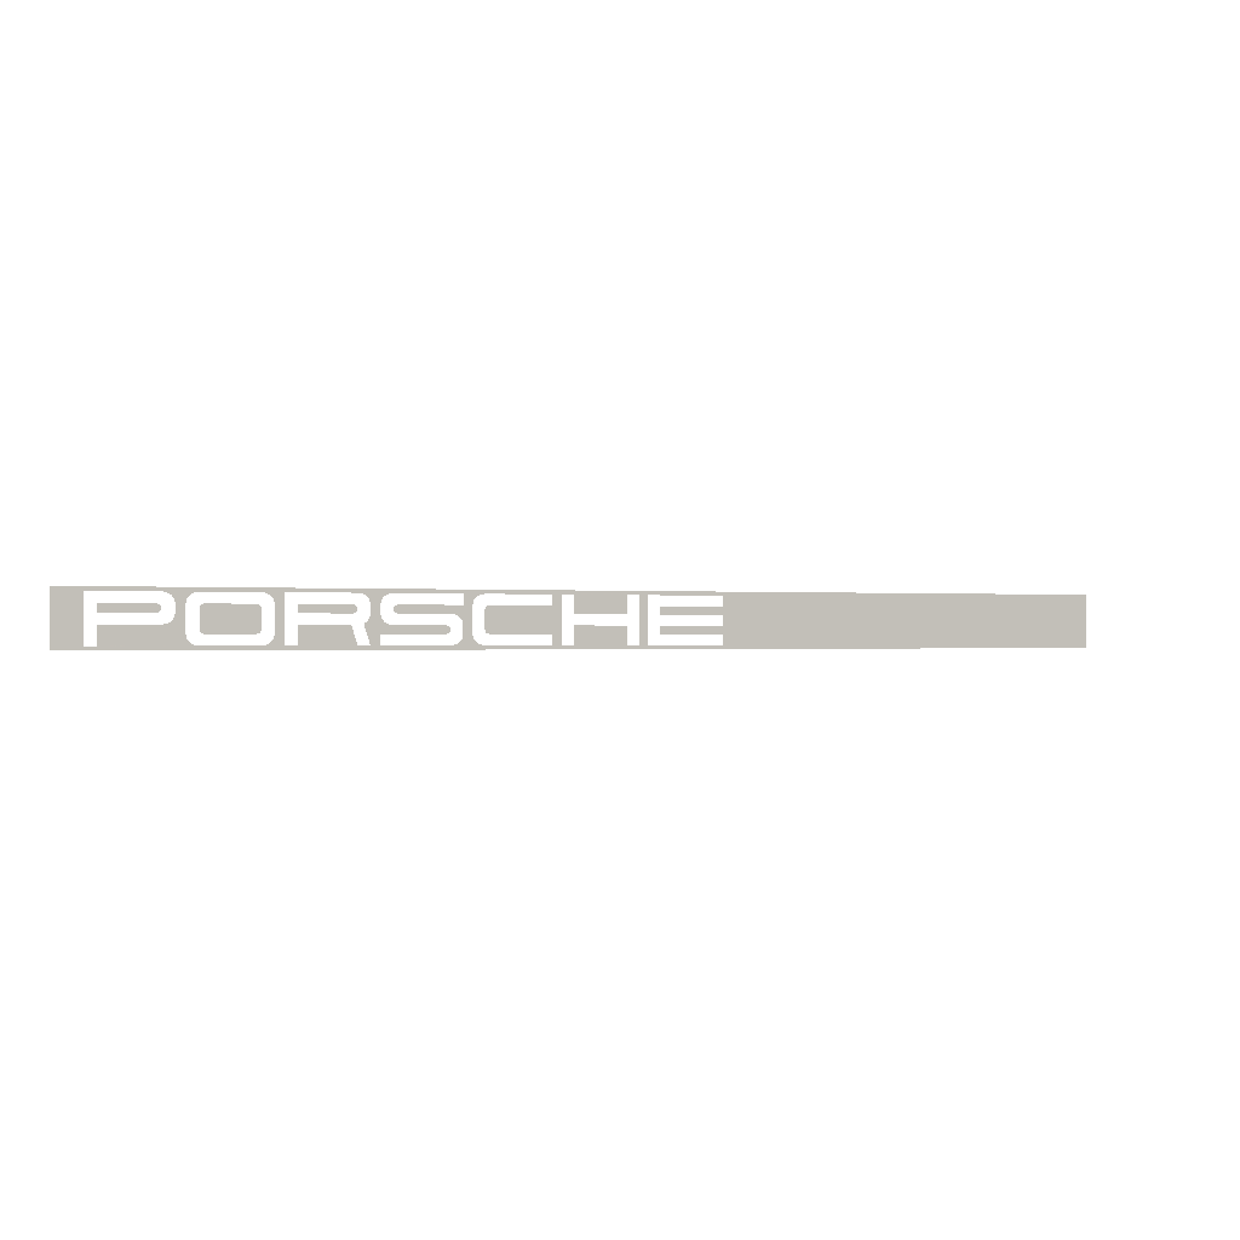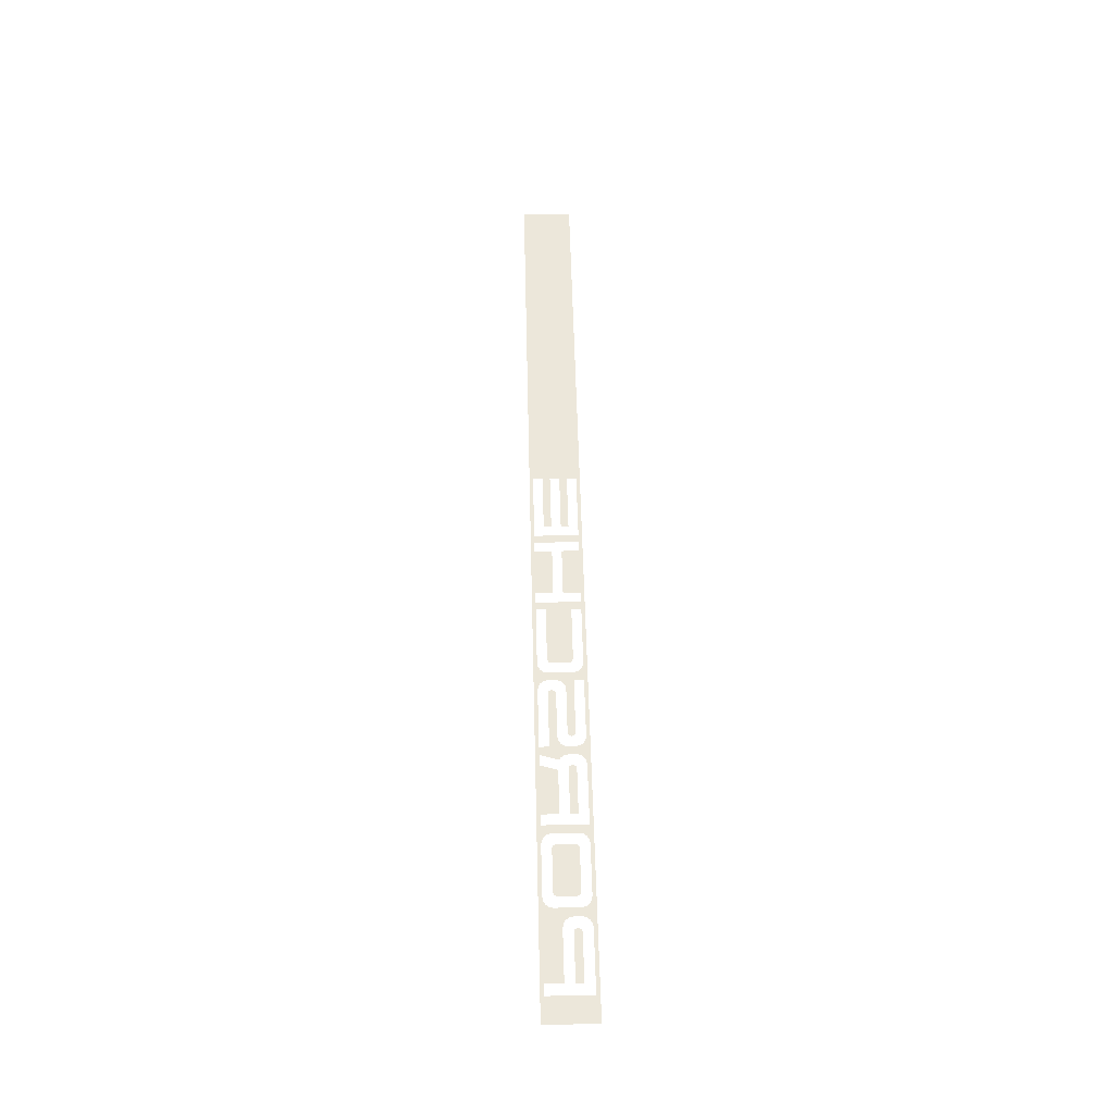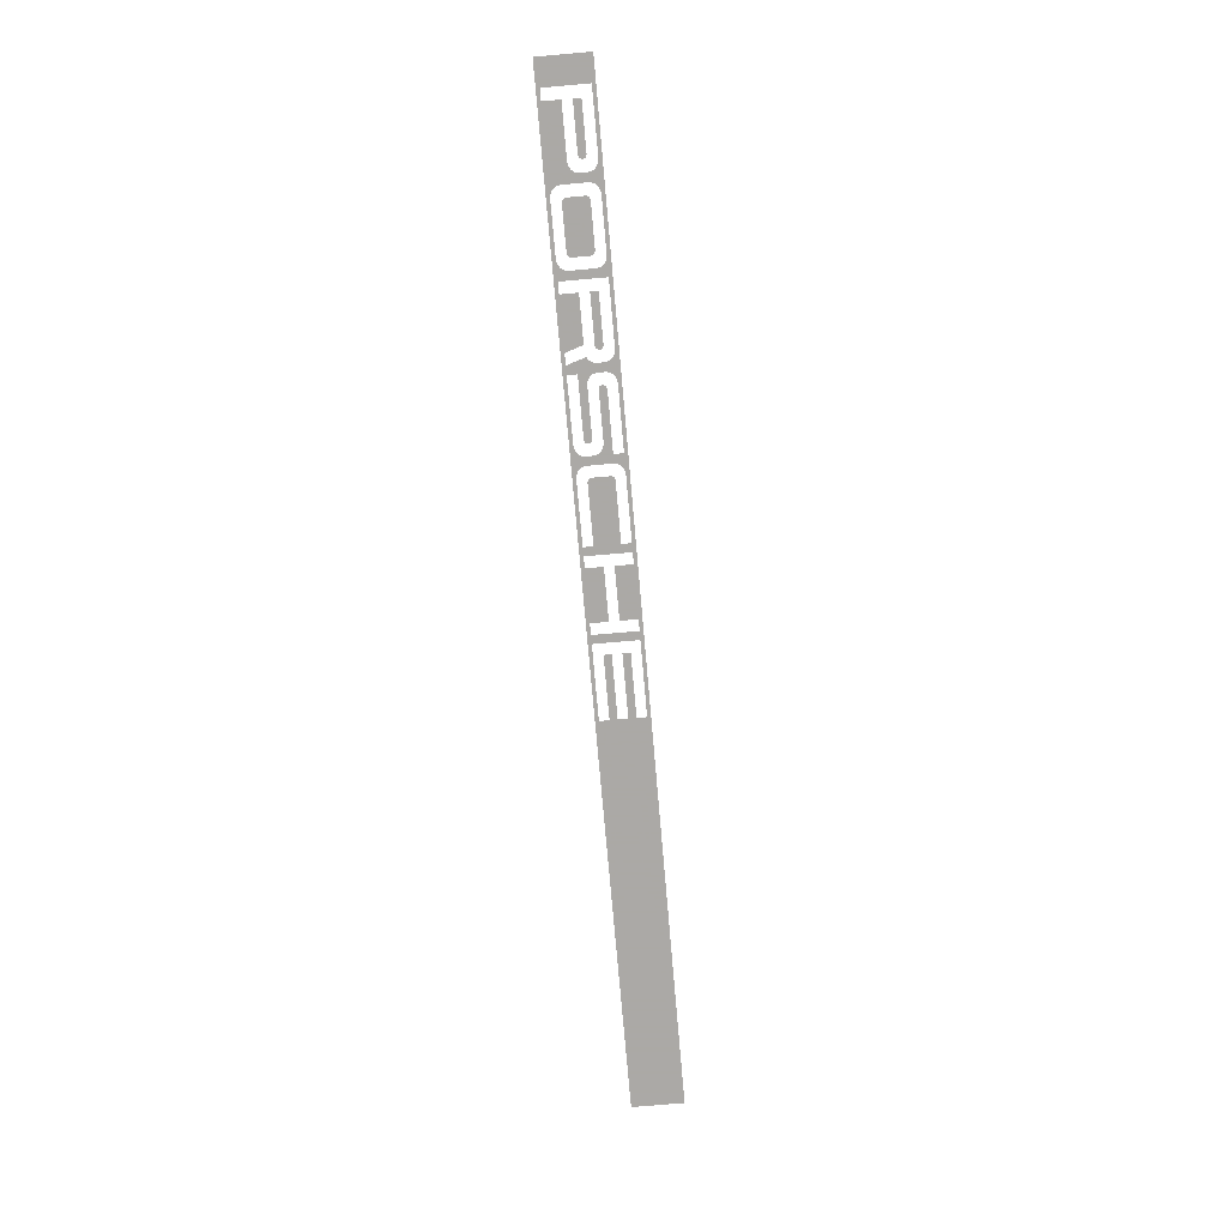
<metadata>
{"format":"obj","ext":"obj","renderer":"f3d","projection":"perspective","resolution":1024,"background":"white","views":[{"elev":-0.4,"azim":-22.8,"up":"+Z"},{"elev":53.4,"azim":-91.4,"up":"+Y"},{"elev":-75.5,"azim":-85.0,"up":"+Y"}]}
</metadata>
<code>
v -1.9 0 0.34
v -1.9 0 0.14
v -1.8 0 0.1542
v -1.8 0 0.3258
v -1.425 0 0.34
v -1.9 0 0.34
v -1.8 0 0.3258
v -1.559 0 0.3258
v -1.425 0 0.34
v -1.559 0 0.3258
v -1.44 0 0.3258
v -1.425 0 0.34
v -1.44 0 0.3258
v -1.241 0 0.3258
v -1.425 0 0.34
v -1.241 0 0.3258
v -1.165 0 0.3258
v -0.95 0 0.34
v -0.95 0 0.34
v -1.165 0 0.3258
v -0.9238 0 0.3258
v -0.95 0 0.34
v -0.9238 0 0.3258
v -0.805 0 0.3258
v -0.95 0 0.34
v -0.805 0 0.3258
v -0.5636 0 0.3258
v -0.475 0 0.34
v -0.475 0 0.34
v -0.5636 0 0.3258
v -0.5032 0 0.3233
v -0.4877 0 0.3258
v -0.475 0 0.34
v -0.4877 0 0.3258
v -0.2462 0 0.3258
v -0.475 0 0.34
v -0.2462 0 0.3258
v -0.2132 0 0.3258
v 0 0 0.34
v 0 0 0.34
v -0.2132 0 0.3258
v -0.1703 0 0.3258
v 0 0 0.34
v -0.1703 0 0.3258
v 0.02822 0 0.3258
v 0 0 0.34
v 0.02822 0 0.3258
v 0.07113 0 0.3258
v 0 0 0.34
v 0.07113 0 0.3258
v 0.1041 0 0.3258
v 0.475 0 0.34
v 1.9 0 0.34
v 0.475 0 0.34
v 0.1041 0 0.3258
v 0.3885 0 0.3258
v 1.9 0 0.34
v 0.3885 0 0.3258
v 0.3885 0 0.2883
v 1.9 0 0.34
v 0.3885 0 0.2883
v 0.3885 0 0.2588
v 1.9 0 0.34
v 0.3885 0 0.2588
v 0.3885 0 0.2212
v 1.9 0 0.14
v -1.165 0 0.3258
v -1.241 0 0.3258
v -1.226 0 0.3233
v -1.165 0 0.3258
v -1.226 0 0.3233
v -1.212 0 0.3157
v -1.165 0 0.3258
v -1.212 0 0.3157
v -1.202 0 0.3035
v -1.165 0 0.3258
v -1.202 0 0.3035
v -1.198 0 0.2883
v -1.165 0 0.3258
v -1.198 0 0.2883
v -1.198 0 0.1917
v -1.165 0 0.1542
v -0.5636 0 0.3258
v -0.517 0 0.3157
v -0.5032 0 0.3233
v -0.5636 0 0.3258
v -0.5636 0 0.2883
v -0.5269 0 0.3035
v -0.517 0 0.3157
v -0.1703 0 0.3258
v -0.1703 0 0.2588
v 0.02822 0 0.2588
v 0.02822 0 0.3258
v -1.543 0 0.3233
v -1.455 0 0.3233
v -1.44 0 0.3258
v -1.559 0 0.3258
v -1.543 0 0.3233
v -1.529 0 0.3157
v -1.469 0 0.3157
v -1.455 0 0.3233
v -0.9083 0 0.3233
v -0.8205 0 0.3233
v -0.805 0 0.3258
v -0.9238 0 0.3258
v -0.9083 0 0.3233
v -0.8946 0 0.3157
v -0.8343 0 0.3157
v -0.8205 0 0.3233
v -1.519 0 0.3035
v -1.479 0 0.3035
v -1.469 0 0.3157
v -1.529 0 0.3157
v -1.519 0 0.3035
v -1.516 0 0.2883
v -1.483 0 0.2883
v -1.479 0 0.3035
v -0.8846 0 0.3035
v -0.8442 0 0.3035
v -0.8343 0 0.3157
v -0.8946 0 0.3157
v -0.8846 0 0.3035
v -0.8809 0 0.2883
v -0.8479 0 0.2883
v -0.8442 0 0.3035
v -1.757 0 0.2883
v -1.559 0 0.2746
v -1.564 0 0.2846
v -1.574 0 0.2883
v -1.757 0 0.2883
v -1.757 0 0.2588
v -1.559 0 0.2724
v -1.559 0 0.2746
v -1.757 0 0.2588
v -1.574 0 0.2588
v -1.564 0 0.2624
v -1.559 0 0.2724
v -1.435 0 0.2846
v -1.44 0 0.2746
v -1.44 0 0.2054
v -1.435 0 0.1954
v -1.435 0 0.2846
v -1.435 0 0.1954
v -1.424 0 0.1917
v -1.424 0 0.2883
v -1.424 0 0.2883
v -1.424 0 0.1917
v -1.257 0 0.1917
v -1.257 0 0.2883
v -1.246 0 0.2846
v -1.257 0 0.2883
v -1.257 0 0.1917
v -1.246 0 0.1954
v -1.246 0 0.2846
v -1.246 0 0.1954
v -1.241 0 0.2054
v -1.241 0 0.2746
v -1.122 0 0.2883
v -0.9238 0 0.2746
v -0.9289 0 0.2846
v -0.9395 0 0.2883
v -1.122 0 0.2883
v -1.122 0 0.2588
v -0.9238 0 0.2724
v -0.9238 0 0.2746
v -1.122 0 0.2588
v -0.9395 0 0.2588
v -0.9289 0 0.2624
v -0.9238 0 0.2724
v -0.8 0 0.2846
v -0.805 0 0.2746
v -0.805 0 0.2724
v -0.8 0 0.2624
v -0.8 0 0.2846
v -0.8 0 0.2624
v -0.7894 0 0.2588
v -0.7894 0 0.2883
v -0.5636 0 0.2883
v -0.7894 0 0.2883
v -0.7894 0 0.2588
v -0.6065 0 0.2588
v -0.5636 0 0.2883
v -0.6065 0 0.2588
v -0.591 0 0.2562
v -0.5636 0 0.2883
v -0.591 0 0.2562
v -0.5772 0 0.2487
v -0.5636 0 0.2883
v -0.5772 0 0.2487
v -0.5673 0 0.2365
v -0.5269 0 0.3035
v -0.5306 0 0.2883
v -0.5269 0 0.3035
v -0.5673 0 0.2365
v -0.5636 0 0.2212
v -0.5306 0 0.2883
v -0.5636 0 0.2212
v -0.5636 0 0.1917
v -0.5306 0 0.1917
v -0.2462 0 0.2883
v -0.4721 0 0.2883
v -0.4827 0 0.2846
v -0.4877 0 0.2746
v -0.2462 0 0.2883
v -0.4877 0 0.2746
v -0.4877 0 0.2054
v -0.2462 0 0.1917
v -0.2462 0 0.2883
v -0.2462 0 0.1917
v -0.2132 0 0.1542
v -0.2132 0 0.3258
v -0.2462 0 0.2883
v -0.2132 0 0.3258
v -0.2462 0 0.3258
v -0.2462 0 0.1917
v -0.4877 0 0.2054
v -0.4827 0 0.1954
v -0.4721 0 0.1917
v -0.2462 0 0.1917
v -0.2462 0 0.1542
v -0.2132 0 0.1542
v 0.147 0 0.2883
v 0.147 0 0.2588
v 0.3885 0 0.2588
v 0.3885 0 0.2883
v -0.8809 0 0.2588
v -0.8479 0 0.2588
v -0.8479 0 0.2883
v -0.8809 0 0.2883
v -0.8809 0 0.2588
v -0.8846 0 0.2435
v -0.8442 0 0.2435
v -0.8479 0 0.2588
v -0.8946 0 0.2313
v -0.8343 0 0.2313
v -0.8442 0 0.2435
v -0.8846 0 0.2435
v -0.8946 0 0.2313
v -0.904 0 0.2262
v -0.8205 0 0.2238
v -0.8343 0 0.2313
v 0.147 0 0.2212
v 0.147 0 0.1917
v 0.3885 0 0.1917
v 0.3885 0 0.2212
v -1.483 0 0.1917
v -1.483 0 0.2883
v -1.516 0 0.2883
v -1.516 0 0.2588
v -1.483 0 0.1917
v -1.516 0 0.2588
v -1.519 0 0.2435
v -1.479 0 0.1765
v -0.8479 0 0.1917
v -0.904 0 0.2262
v -0.8809 0 0.1542
v -0.8479 0 0.1542
v -0.8479 0 0.1917
v -0.805 0 0.2212
v -0.8205 0 0.2238
v -0.904 0 0.2262
v -0.8479 0 0.1917
v -0.6221 0 0.1917
v -0.6221 0 0.2212
v -0.805 0 0.2212
v -0.6115 0 0.1954
v -0.6115 0 0.2176
v -0.6221 0 0.2212
v -0.6221 0 0.1917
v -0.6115 0 0.1954
v -0.6065 0 0.2054
v -0.6065 0 0.2076
v -0.6115 0 0.2176
v -1.479 0 0.1765
v -1.519 0 0.2435
v -1.529 0 0.2313
v -1.479 0 0.1765
v -1.529 0 0.2313
v -1.543 0 0.2238
v -1.479 0 0.1765
v -1.543 0 0.2238
v -1.559 0 0.2212
v -1.469 0 0.1643
v -0.5673 0 0.1765
v -0.5269 0 0.1765
v -0.5306 0 0.1917
v -0.5636 0 0.1917
v -0.5673 0 0.1765
v -0.5772 0 0.1643
v -0.517 0 0.1643
v -0.5269 0 0.1765
v -0.591 0 0.1567
v -0.5032 0 0.1567
v -0.517 0 0.1643
v -0.5772 0 0.1643
v -0.591 0 0.1567
v -0.6065 0 0.1542
v -0.4877 0 0.1542
v -0.5032 0 0.1567
v -1.757 0 0.1542
v -1.469 0 0.1643
v -1.559 0 0.2212
v -1.757 0 0.2212
v -1.757 0 0.1542
v -1.455 0 0.1567
v -1.469 0 0.1643
v -1.757 0 0.1542
v -1.425 0 0.14
v -1.44 0 0.1542
v -1.455 0 0.1567
v -1.757 0 0.1542
v -1.8 0 0.1542
v -1.9 0 0.14
v -1.425 0 0.14
v -1.165 0 0.1542
v -1.198 0 0.1917
v -1.202 0 0.1765
v -1.165 0 0.1542
v -1.202 0 0.1765
v -1.212 0 0.1643
v -1.165 0 0.1542
v -1.212 0 0.1643
v -1.226 0 0.1567
v -1.165 0 0.1542
v -1.226 0 0.1567
v -1.241 0 0.1542
v -0.95 0 0.14
v -1.122 0 0.1542
v -0.9238 0 0.1542
v -0.9453 0 0.2212
v -1.122 0 0.2212
v -1.122 0 0.1542
v -1.165 0 0.1542
v -0.95 0 0.14
v -1.122 0 0.1542
v -0.95 0 0.14
v -0.9238 0 0.1542
v 0.02822 0 0.1542
v 0.02822 0 0.2212
v -0.1703 0 0.2212
v -0.1703 0 0.1542
v 0.02822 0 0.1542
v -0.1703 0 0.1542
v 0 0 0.14
v 0.02822 0 0.1542
v 0 0 0.14
v 0.07113 0 0.1542
v 0.1041 0 0.1542
v 0.1041 0 0.3258
v 0.07113 0 0.3258
v 0.07113 0 0.1542
v 0.1041 0 0.1542
v 0.07113 0 0.1542
v 0 0 0.14
v 0.475 0 0.14
v 0.1041 0 0.1542
v 0.475 0 0.14
v 1.9 0 0.14
v 0.3885 0 0.1542
v -0.95 0 0.14
v -1.241 0 0.1542
v -1.44 0 0.1542
v -1.425 0 0.14
v -0.95 0 0.14
v -0.8809 0 0.1542
v -0.9238 0 0.1542
v -0.95 0 0.14
v -0.8479 0 0.1542
v -0.8809 0 0.1542
v -0.95 0 0.14
v -0.475 0 0.14
v -0.6065 0 0.1542
v -0.8479 0 0.1542
v -0.475 0 0.14
v -0.4877 0 0.1542
v -0.6065 0 0.1542
v -0.475 0 0.14
v -0.2462 0 0.1542
v -0.4877 0 0.1542
v -0.475 0 0.14
v -0.2132 0 0.1542
v -0.2462 0 0.1542
v -0.475 0 0.14
v 0 0 0.14
v -0.1703 0 0.1542
v -0.2132 0 0.1542
v 1.9 0 0.14
v 0.3885 0 0.2212
v 0.3885 0 0.1917
v 1.9 0 0.14
v 0.3885 0 0.1917
v 0.3885 0 0.1542
g mesh7278808
f 1 2 3
f 3 4 1
f 5 6 7
f 7 8 5
f 9 10 11
f 12 13 14
f 15 16 17
f 17 18 15
f 19 20 21
f 22 23 24
f 25 26 27
f 27 28 25
f 29 30 31
f 31 32 29
f 33 34 35
f 36 37 38
f 38 39 36
f 40 41 42
f 43 44 45
f 46 47 48
f 49 50 51
f 51 52 49
f 53 54 55
f 55 56 53
f 57 58 59
f 60 61 62
f 63 64 65
f 65 66 63
f 67 68 69
f 70 71 72
f 73 74 75
f 76 77 78
f 79 80 81
f 81 82 79
f 83 84 85
f 86 87 88
f 88 89 86
f 90 91 92
f 92 93 90
f 94 95 96
f 96 97 94
f 98 99 100
f 100 101 98
f 102 103 104
f 104 105 102
f 106 107 108
f 108 109 106
f 110 111 112
f 112 113 110
f 114 115 116
f 116 117 114
f 118 119 120
f 120 121 118
f 122 123 124
f 124 125 122
f 126 127 128
f 128 129 126
f 130 131 132
f 132 133 130
f 134 135 136
f 136 137 134
f 138 139 140
f 140 141 138
f 142 143 144
f 144 145 142
f 146 147 148
f 148 149 146
f 150 151 152
f 152 153 150
f 154 155 156
f 156 157 154
f 158 159 160
f 160 161 158
f 162 163 164
f 164 165 162
f 166 167 168
f 168 169 166
f 170 171 172
f 172 173 170
f 174 175 176
f 176 177 174
f 178 179 180
f 180 181 178
f 182 183 184
f 185 186 187
f 188 189 190
f 190 191 188
f 192 193 194
f 194 195 192
f 196 197 198
f 198 199 196
f 200 201 202
f 202 203 200
f 204 205 206
f 206 207 204
f 208 209 210
f 210 211 208
f 212 213 214
f 215 216 217
f 217 218 215
f 219 220 221
f 222 223 224
f 224 225 222
f 226 227 228
f 228 229 226
f 230 231 232
f 232 233 230
f 234 235 236
f 236 237 234
f 238 239 240
f 240 241 238
f 242 243 244
f 244 245 242
f 246 247 248
f 248 249 246
f 250 251 252
f 252 253 250
f 254 255 256
f 256 257 254
f 258 259 260
f 260 261 258
f 262 263 264
f 264 265 262
f 266 267 268
f 268 269 266
f 270 271 272
f 272 273 270
f 274 275 276
f 277 278 279
f 280 281 282
f 282 283 280
f 284 285 286
f 286 287 284
f 288 289 290
f 290 291 288
f 292 293 294
f 294 295 292
f 296 297 298
f 298 299 296
f 300 301 302
f 302 303 300
f 304 305 306
f 307 308 309
f 309 310 307
f 311 312 313
f 313 314 311
f 315 316 317
f 318 319 320
f 321 322 323
f 324 325 326
f 326 327 324
f 328 329 330
f 330 331 328
f 332 333 334
f 335 336 337
f 338 339 340
f 340 341 338
f 342 343 344
f 345 346 347
f 348 349 350
f 350 351 348
f 352 353 354
f 354 355 352
f 356 357 358
f 358 359 356
f 360 361 362
f 362 363 360
f 364 365 366
f 367 368 369
f 370 371 372
f 372 373 370
f 374 375 376
f 377 378 379
f 380 381 382
f 383 384 385
f 385 386 383
f 387 388 389
f 390 391 392

</code>
